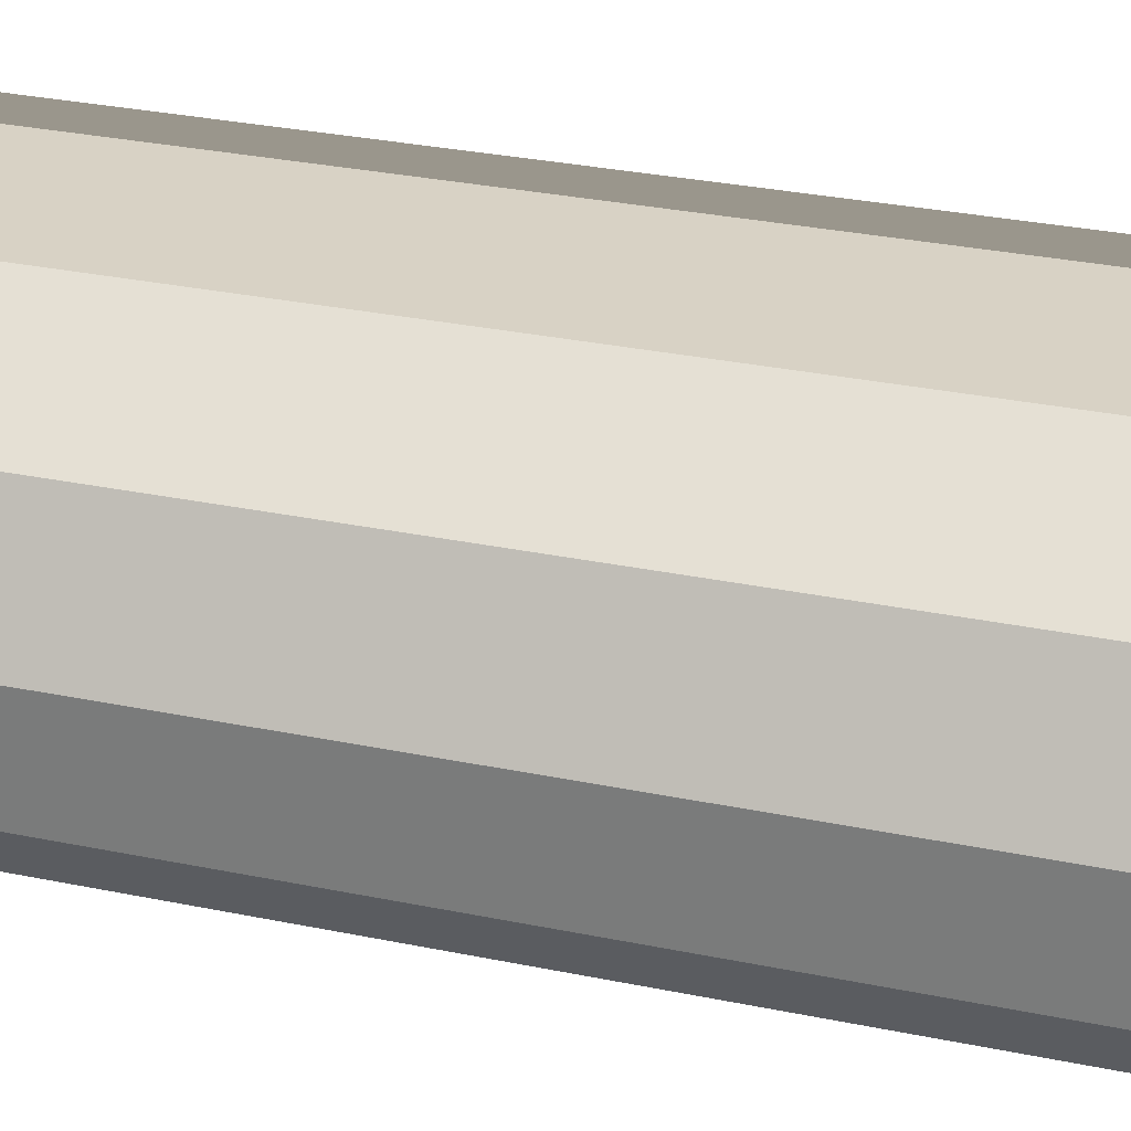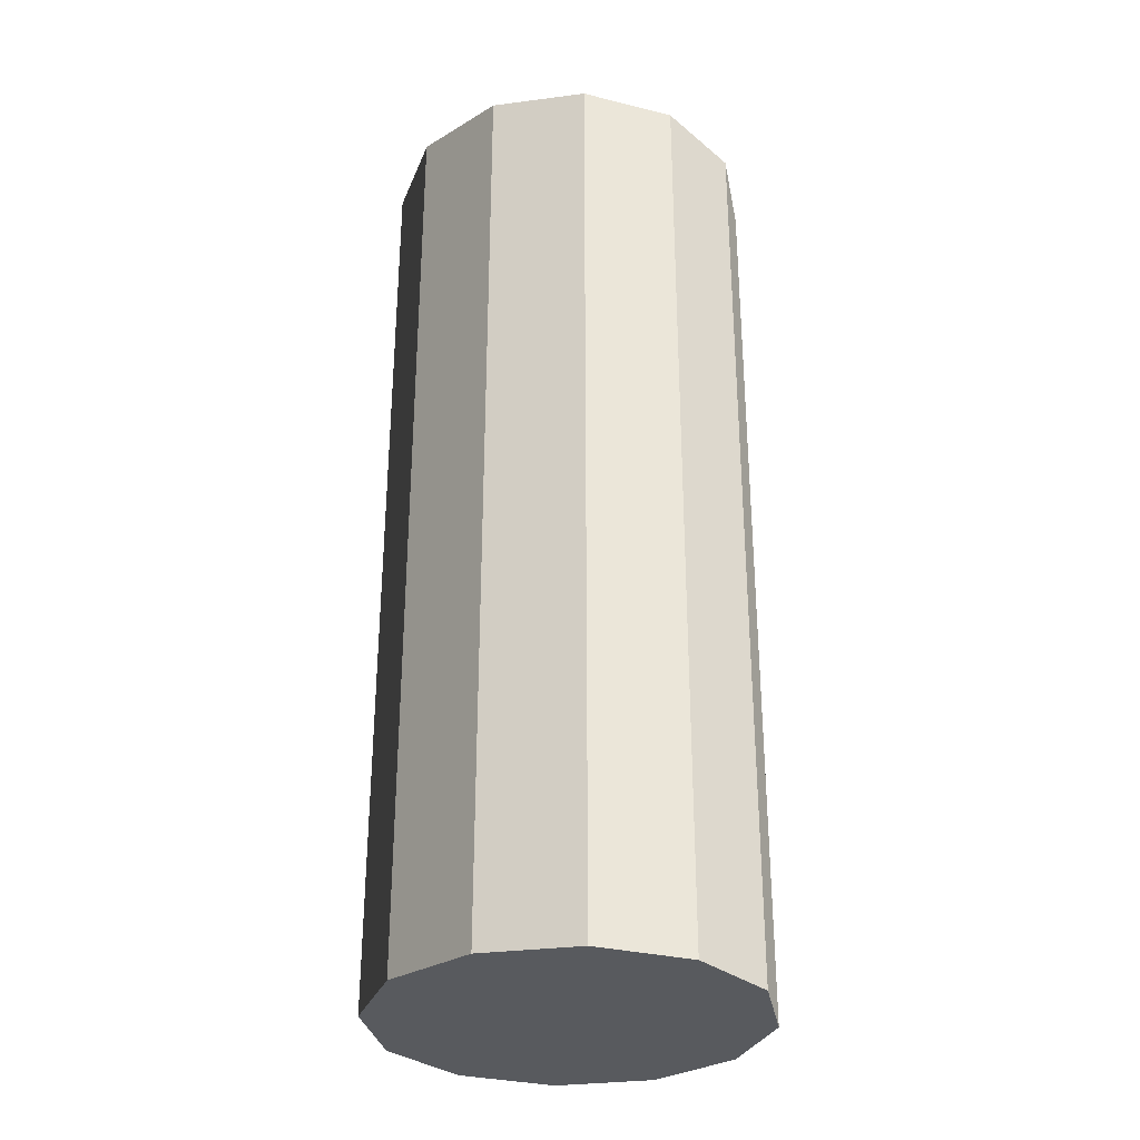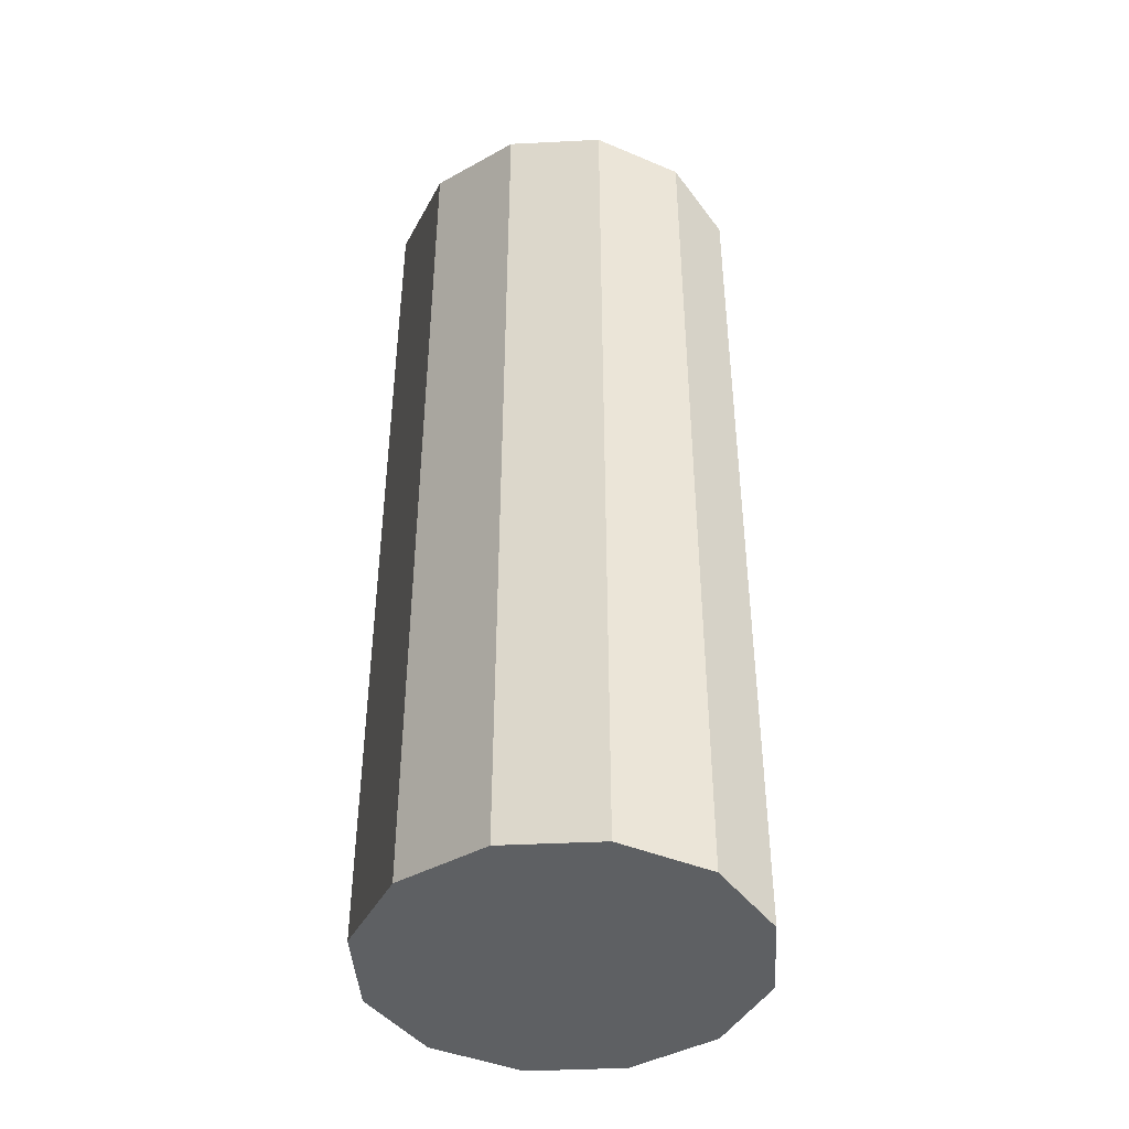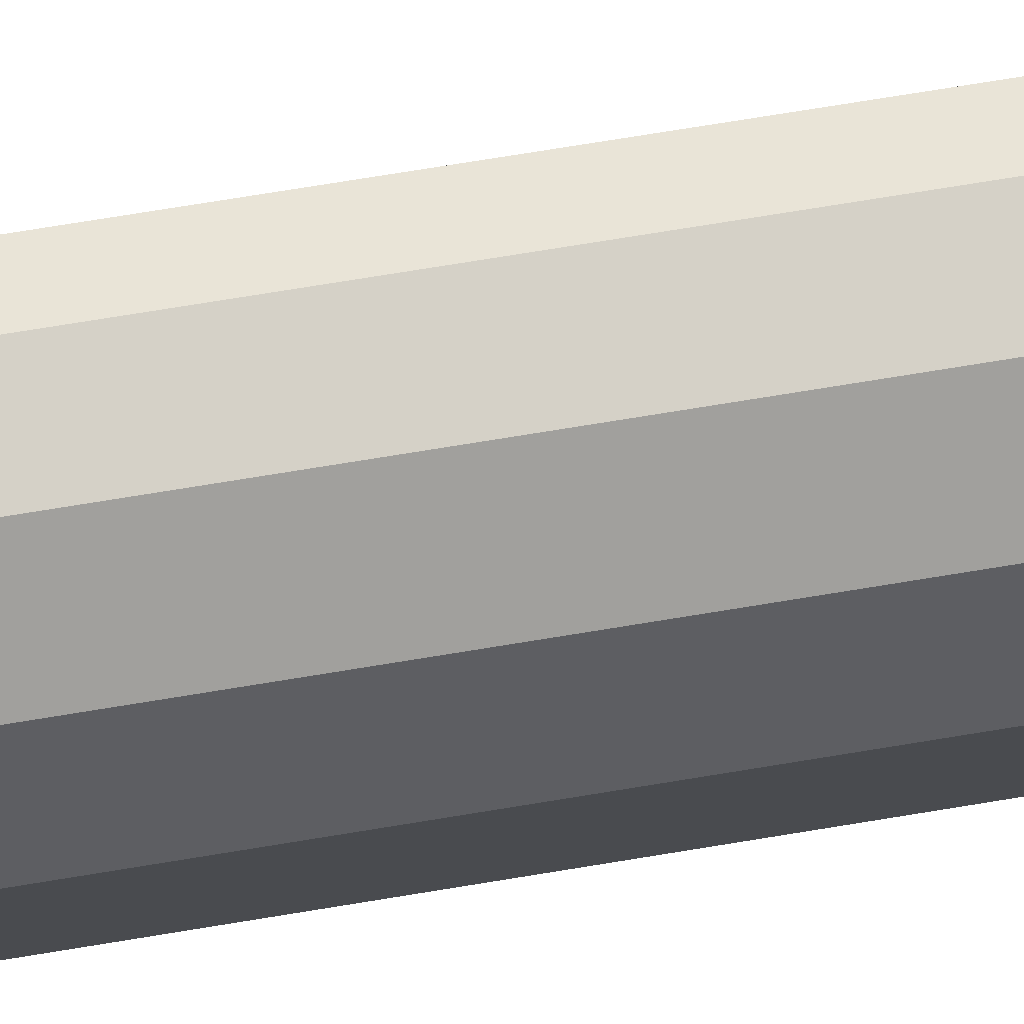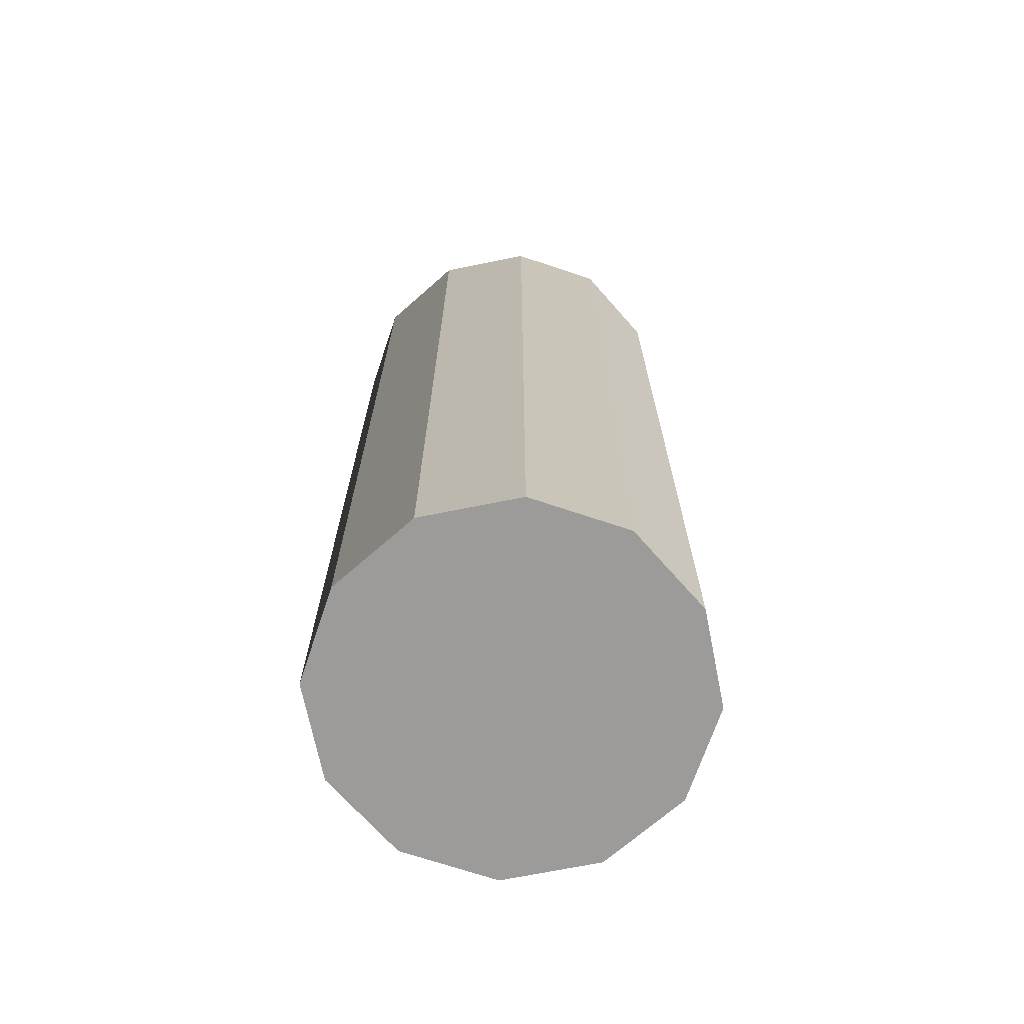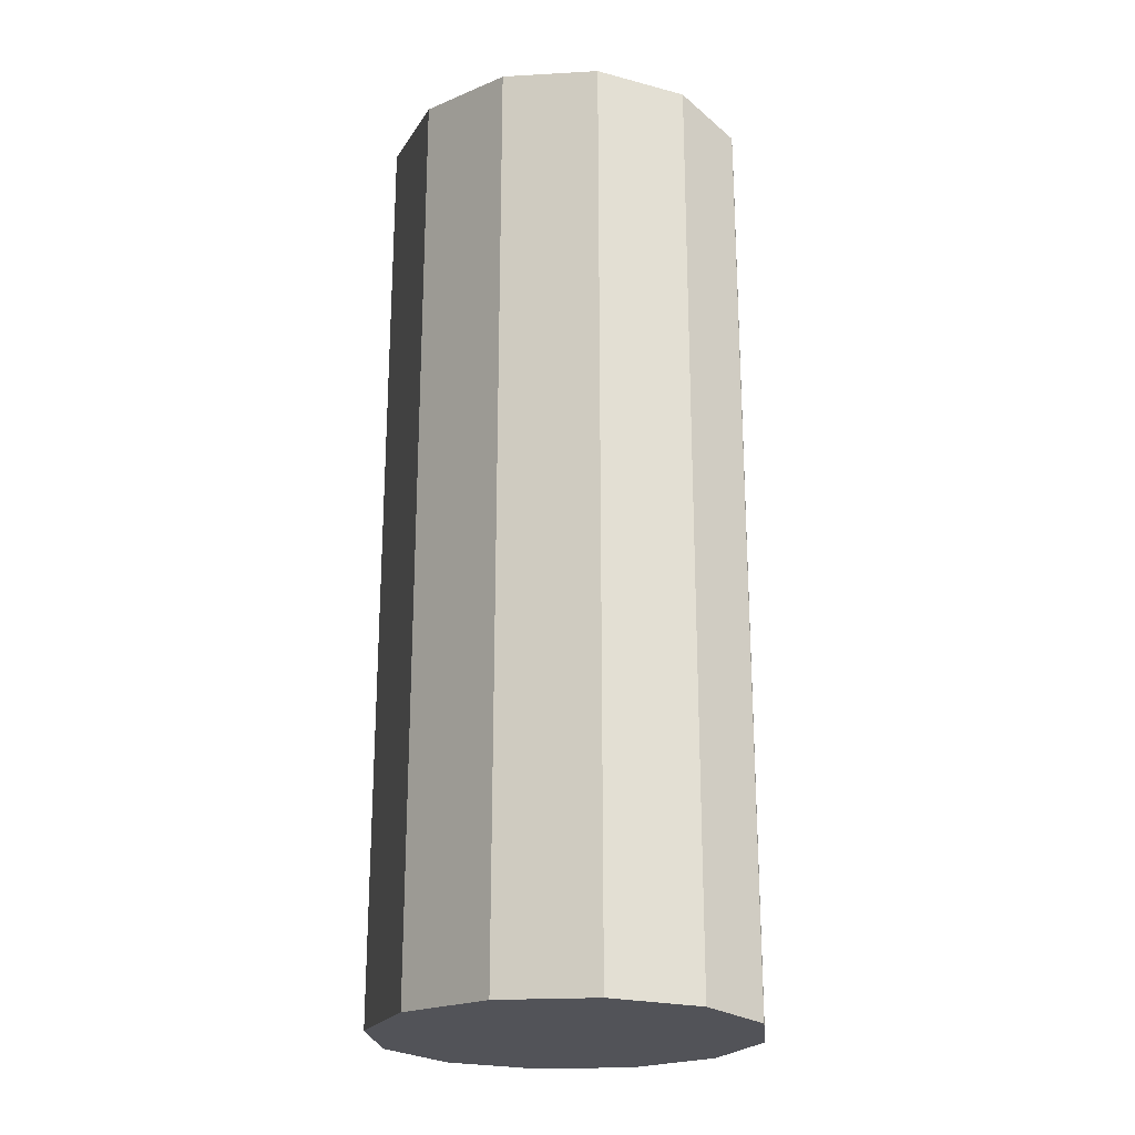
<metadata>
{"format":"obj","ext":"obj","renderer":"f3d","projection":"perspective","resolution":1024,"background":"white","views":[{"elev":27.7,"azim":108.1,"up":"+Z"},{"elev":-31.1,"azim":-154.5,"up":"+Y"},{"elev":-42.7,"azim":-71.6,"up":"+Y"},{"elev":79.1,"azim":-99.1,"up":"+Z"},{"elev":-69.7,"azim":26.4,"up":"+Y"},{"elev":-22.7,"azim":20.6,"up":"+Y"}]}
</metadata>
<code>
v -1.492 -0.01451 2.35
v -1.497 -0.01451 2.351
v -1.497 0.03549 2.351
v -1.492 0.03549 2.35
v -1.497 -0.01451 2.351
v -1.5 -0.01451 2.355
v -1.5 0.03549 2.355
v -1.497 0.03549 2.351
v -1.5 -0.01451 2.355
v -1.502 -0.01451 2.36
v -1.502 0.03549 2.36
v -1.5 0.03549 2.355
v -1.502 -0.01451 2.36
v -1.5 -0.01451 2.365
v -1.5 0.03549 2.365
v -1.502 0.03549 2.36
v -1.5 -0.01451 2.365
v -1.497 -0.01451 2.369
v -1.497 0.03549 2.369
v -1.5 0.03549 2.365
v -1.497 -0.01451 2.369
v -1.492 -0.01451 2.37
v -1.492 0.03549 2.37
v -1.497 0.03549 2.369
v -1.492 -0.01451 2.37
v -1.487 -0.01451 2.369
v -1.487 0.03549 2.369
v -1.492 0.03549 2.37
v -1.487 -0.01451 2.369
v -1.483 -0.01451 2.365
v -1.483 0.03549 2.365
v -1.487 0.03549 2.369
v -1.483 -0.01451 2.365
v -1.482 -0.01451 2.36
v -1.482 0.03549 2.36
v -1.483 0.03549 2.365
v -1.482 -0.01451 2.36
v -1.483 -0.01451 2.355
v -1.483 0.03549 2.355
v -1.482 0.03549 2.36
v -1.483 -0.01451 2.355
v -1.487 -0.01451 2.351
v -1.487 0.03549 2.351
v -1.483 0.03549 2.355
v -1.487 -0.01451 2.351
v -1.492 -0.01451 2.35
v -1.492 0.03549 2.35
v -1.487 0.03549 2.351
v -1.492 0.03549 2.35
v -1.497 0.03549 2.351
v -1.5 0.03549 2.355
v -1.502 0.03549 2.36
v -1.5 0.03549 2.365
v -1.497 0.03549 2.369
v -1.492 0.03549 2.37
v -1.487 0.03549 2.369
v -1.483 0.03549 2.365
v -1.482 0.03549 2.36
v -1.483 0.03549 2.355
v -1.487 0.03549 2.351
v -1.487 -0.01451 2.351
v -1.483 -0.01451 2.355
v -1.482 -0.01451 2.36
v -1.483 -0.01451 2.365
v -1.487 -0.01451 2.369
v -1.492 -0.01451 2.37
v -1.497 -0.01451 2.369
v -1.5 -0.01451 2.365
v -1.502 -0.01451 2.36
v -1.5 -0.01451 2.355
v -1.497 -0.01451 2.351
v -1.492 -0.01451 2.35
f 1 2 3
f 1 3 4
f 5 6 7
f 5 7 8
f 9 10 11
f 9 11 12
f 13 14 15
f 13 15 16
f 17 18 19
f 17 19 20
f 21 22 23
f 21 23 24
f 25 26 27
f 25 27 28
f 29 30 31
f 29 31 32
f 33 34 35
f 33 35 36
f 37 38 39
f 37 39 40
f 41 42 43
f 41 43 44
f 45 46 47
f 45 47 48
f 49 50 51
f 49 51 52
f 49 52 53
f 49 53 54
f 49 54 55
f 49 55 56
f 49 56 57
f 49 57 58
f 49 58 59
f 49 59 60
f 61 62 63
f 61 63 64
f 61 64 65
f 61 65 66
f 61 66 67
f 61 67 68
f 61 68 69
f 61 69 70
f 61 70 71
f 61 71 72

</code>
